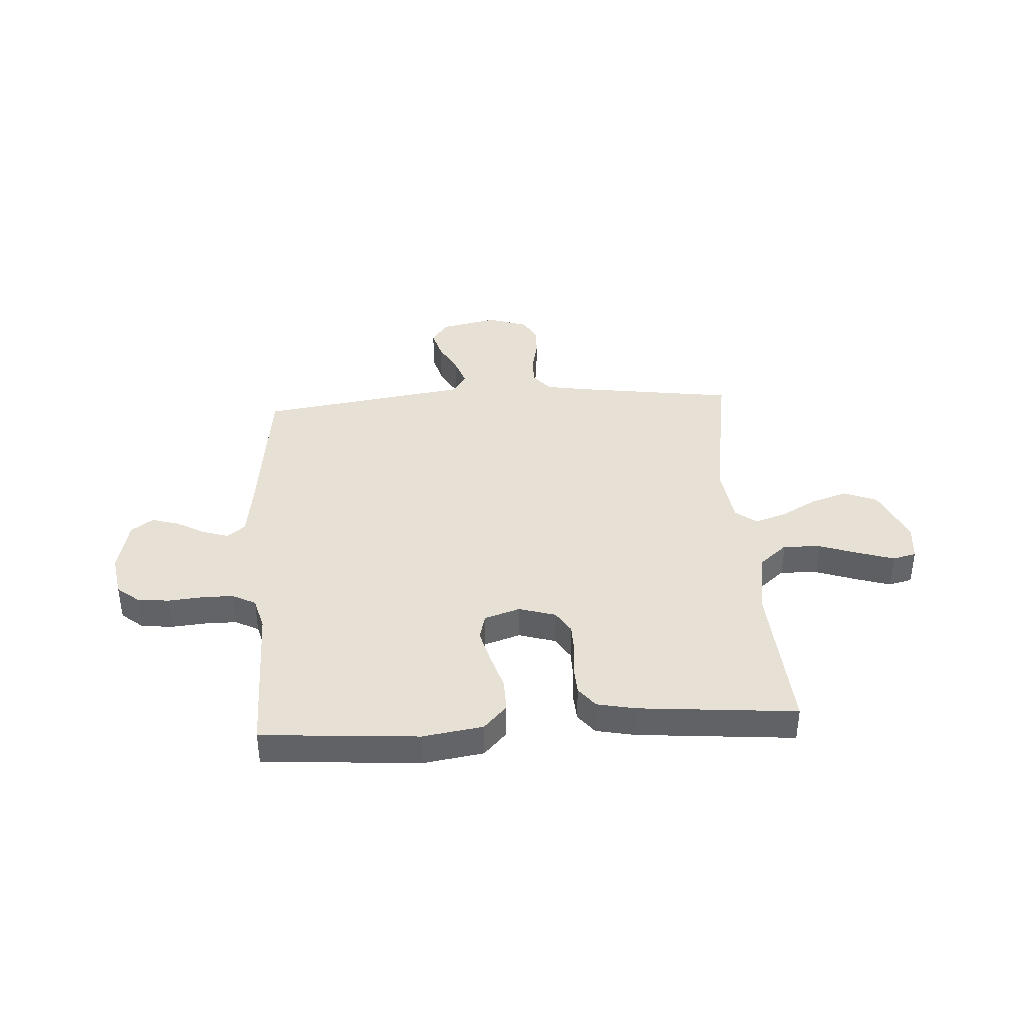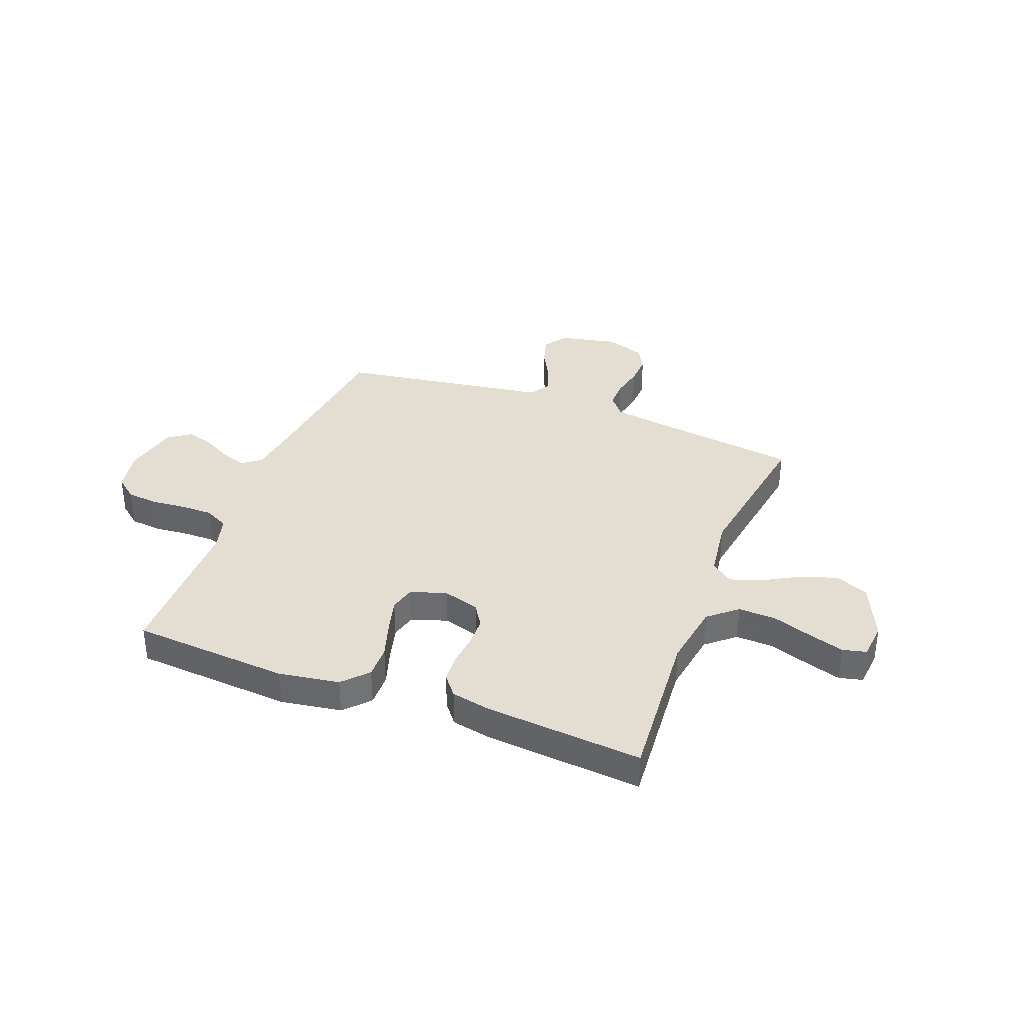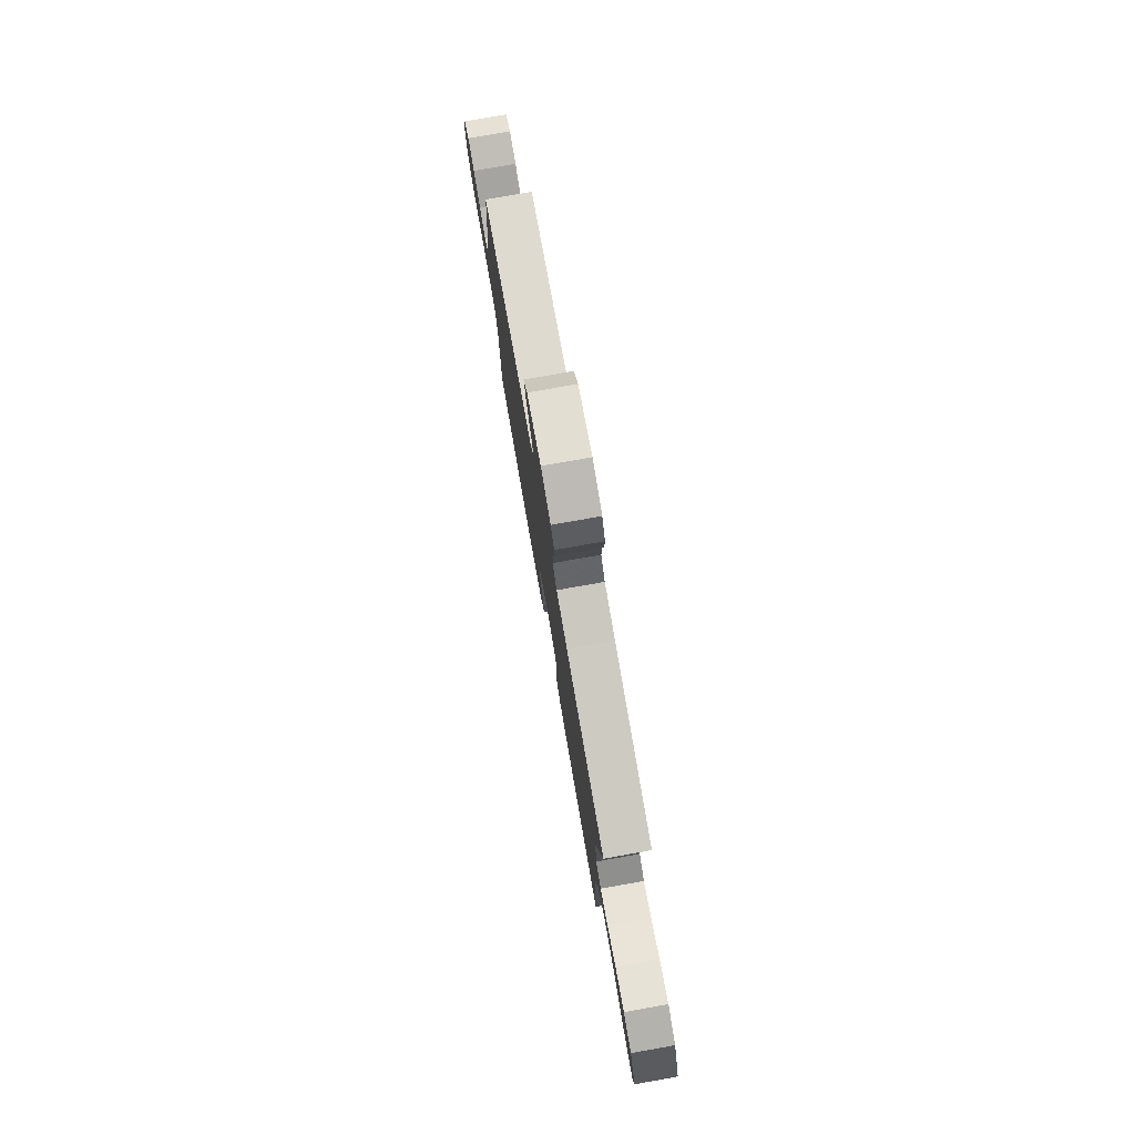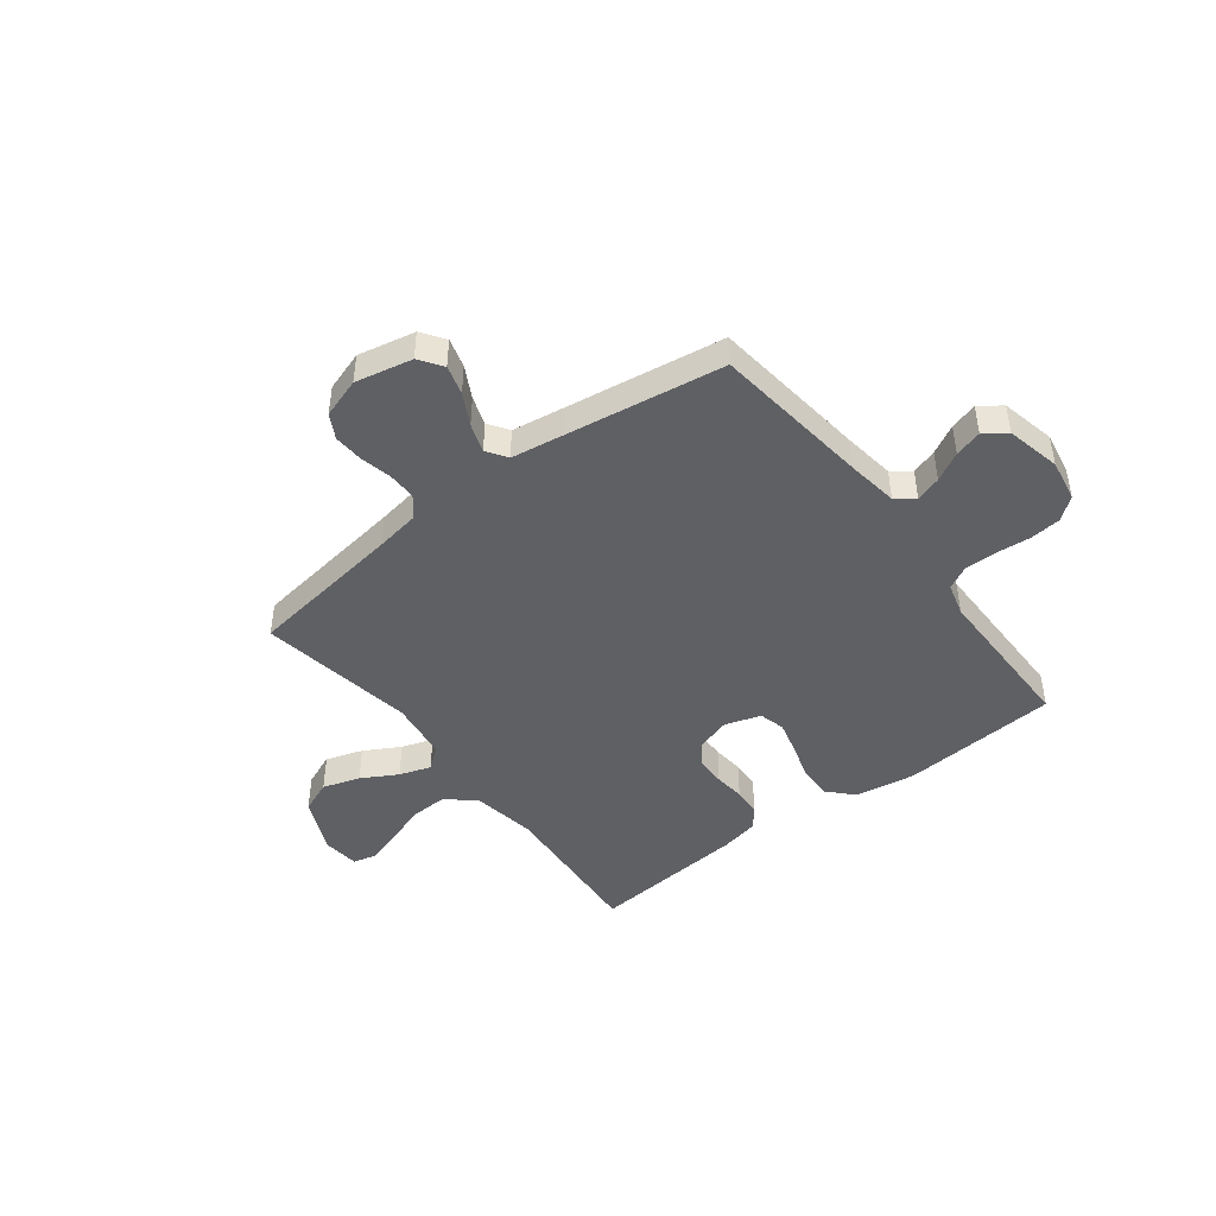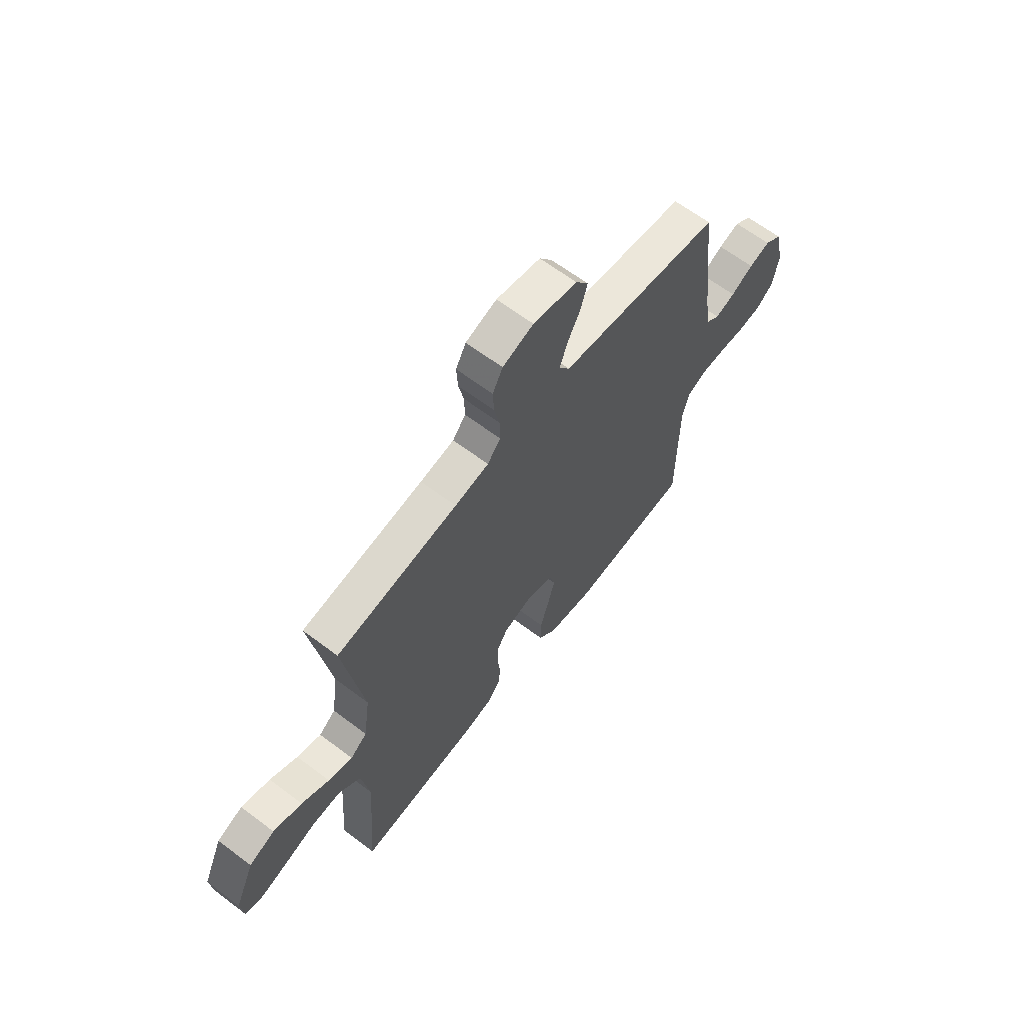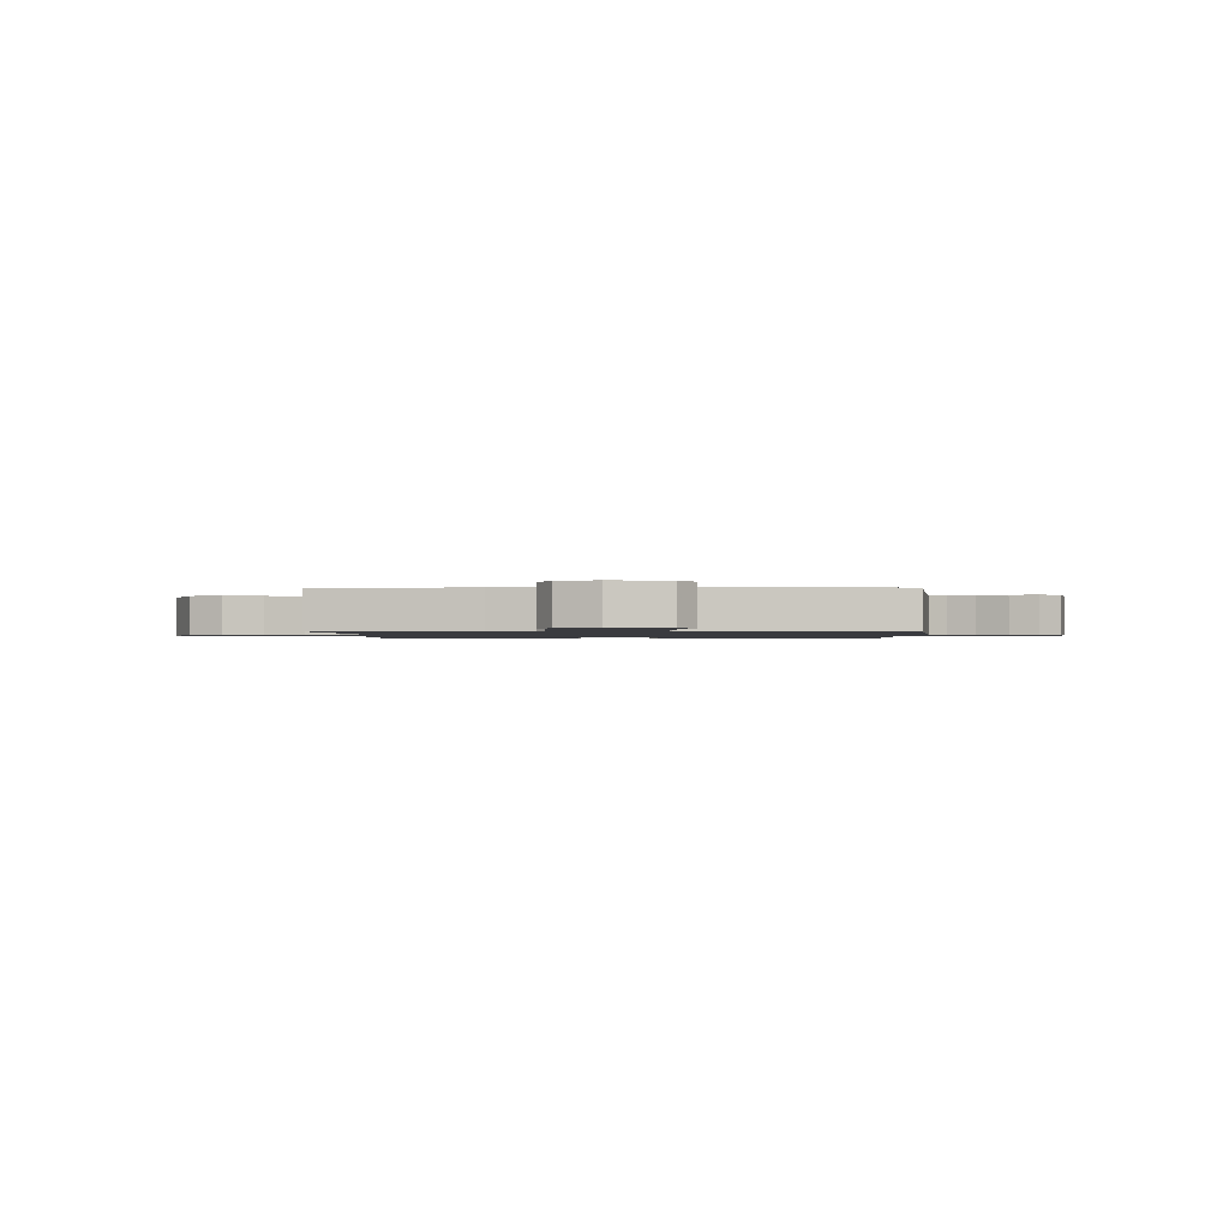
<metadata>
{"format":"obj","ext":"obj","renderer":"f3d","projection":"perspective","resolution":1024,"background":"white","views":[{"elev":39.2,"azim":176.5,"up":"+Y"},{"elev":36.0,"azim":-159.2,"up":"+Y"},{"elev":78.6,"azim":-100.0,"up":"+Z"},{"elev":-45.2,"azim":37.5,"up":"+Y"},{"elev":64.2,"azim":-52.7,"up":"+Z"},{"elev":-1.3,"azim":2.1,"up":"+Y"}]}
</metadata>
<code>
v -0.5 0.07 0.5
v -0.2 0.07 0.542
v -0.116 0.07 0.556
v -0.084 0.07 0.595
v -0.085 0.07 0.649
v -0.098 0.07 0.709
v -0.101 0.07 0.766
v -0.076 0.07 0.812
v 0 0.07 0.837
v 0.109 0.07 0.814
v 0.14 0.07 0.77
v 0.124 0.07 0.714
v 0.092 0.07 0.654
v 0.073 0.07 0.599
v 0.099 0.07 0.56
v 0.2 0.07 0.545
v 0.5 0.07 0.5
v 0.535 0.07 0.2
v 0.549 0.07 0.1
v 0.584 0.07 0.073
v 0.633 0.07 0.089
v 0.688 0.07 0.119
v 0.74 0.07 0.134
v 0.782 0.07 0.104
v 0.805 0.07 0
v 0.791 0.07 -0.08
v 0.749 0.07 -0.114
v 0.689 0.07 -0.12
v 0.623 0.07 -0.114
v 0.563 0.07 -0.114
v 0.518 0.07 -0.137
v 0.501 0.07 -0.2
v 0.5 0.07 -0.5
v 0.2 0.07 -0.522
v 0.085 0.07 -0.504
v 0.041 0.07 -0.457
v 0.042 0.07 -0.394
v 0.064 0.07 -0.323
v 0.081 0.07 -0.258
v 0.068 0.07 -0.209
v 0 0.07 -0.187
v -0.07 0.07 -0.208
v -0.097 0.07 -0.251
v -0.098 0.07 -0.307
v -0.092 0.07 -0.366
v -0.095 0.07 -0.42
v -0.126 0.07 -0.459
v -0.2 0.07 -0.474
v -0.5 0.07 -0.5
v -0.478 0.07 -0.2
v -0.498 0.07 -0.077
v -0.552 0.07 -0.031
v -0.624 0.07 -0.034
v -0.7 0.07 -0.06
v -0.767 0.07 -0.081
v -0.812 0.07 -0.07
v -0.819 0.07 0
v -0.771 0.07 0.108
v -0.708 0.07 0.134
v -0.637 0.07 0.111
v -0.569 0.07 0.073
v -0.509 0.07 0.053
v -0.468 0.07 0.084
v -0.452 0.07 0.2
v -0.5 0 0.5
v -0.2 0 0.542
v -0.116 0 0.556
v -0.084 0 0.595
v -0.085 0 0.649
v -0.098 0 0.709
v -0.101 0 0.766
v -0.076 0 0.812
v 0 0 0.837
v 0.109 0 0.814
v 0.14 0 0.77
v 0.124 0 0.714
v 0.092 0 0.654
v 0.073 0 0.599
v 0.099 0 0.56
v 0.2 0 0.545
v 0.5 0 0.5
v 0.535 0 0.2
v 0.549 0 0.1
v 0.584 0 0.073
v 0.633 0 0.089
v 0.688 0 0.119
v 0.74 0 0.134
v 0.782 0 0.104
v 0.805 0 0
v 0.791 0 -0.08
v 0.749 0 -0.114
v 0.689 0 -0.12
v 0.623 0 -0.114
v 0.563 0 -0.114
v 0.518 0 -0.137
v 0.501 0 -0.2
v 0.5 0 -0.5
v 0.2 0 -0.522
v 0.085 0 -0.504
v 0.041 0 -0.457
v 0.042 0 -0.394
v 0.064 0 -0.323
v 0.081 0 -0.258
v 0.068 0 -0.209
v 0 0 -0.187
v -0.07 0 -0.208
v -0.097 0 -0.251
v -0.098 0 -0.307
v -0.092 0 -0.366
v -0.095 0 -0.42
v -0.126 0 -0.459
v -0.2 0 -0.474
v -0.5 0 -0.5
v -0.478 0 -0.2
v -0.498 0 -0.077
v -0.552 0 -0.031
v -0.624 0 -0.034
v -0.7 0 -0.06
v -0.767 0 -0.081
v -0.812 0 -0.07
v -0.819 0 0
v -0.771 0 0.108
v -0.708 0 0.134
v -0.637 0 0.111
v -0.569 0 0.073
v -0.509 0 0.053
v -0.468 0 0.084
v -0.452 0 0.2
f 59 60 61
f 58 59 61
f 57 58 61
f 56 57 61
f 55 56 61
f 54 55 61
f 53 54 61
f 52 53 61 62
f 51 52 62 63
f 48 49 50
f 47 48 50
f 46 47 50
f 45 46 50
f 44 45 50
f 50 51 63
f 44 50 63
f 43 44 63
f 36 37 38
f 35 36 38
f 34 35 38
f 33 34 38
f 32 33 38
f 31 32 38 39
f 30 31 39 40
f 27 28 29
f 26 27 29
f 25 26 29
f 24 25 29
f 23 24 29
f 22 23 29
f 21 22 29
f 20 21 29 30
f 30 40 41
f 20 30 41
f 19 20 41
f 15 16 17 18
f 11 12 13
f 10 11 13
f 9 10 13
f 8 9 13
f 7 8 13
f 6 7 13
f 5 6 13
f 4 5 13 14
f 3 4 14 15
f 64 1 2
f 2 3 15
f 64 2 15
f 63 64 15
f 43 63 15
f 42 43 15
f 19 41 42
f 18 19 42
f 15 18 42
f 125 124 123
f 125 123 122
f 125 122 121
f 125 121 120
f 125 120 119
f 125 119 118
f 125 118 117
f 126 125 117 116
f 127 126 116 115
f 114 113 112
f 114 112 111
f 114 111 110
f 114 110 109
f 114 109 108
f 127 115 114
f 127 114 108
f 127 108 107
f 102 101 100
f 102 100 99
f 102 99 98
f 102 98 97
f 102 97 96
f 103 102 96 95
f 104 103 95 94
f 93 92 91
f 93 91 90
f 93 90 89
f 93 89 88
f 93 88 87
f 93 87 86
f 93 86 85
f 94 93 85 84
f 105 104 94
f 105 94 84
f 105 84 83
f 82 81 80 79
f 77 76 75
f 77 75 74
f 77 74 73
f 77 73 72
f 77 72 71
f 77 71 70
f 77 70 69
f 78 77 69 68
f 79 78 68 67
f 66 65 128
f 79 67 66
f 79 66 128
f 79 128 127
f 79 127 107
f 79 107 106
f 106 105 83
f 106 83 82
f 106 82 79
f 1 65 66 2
f 2 66 67 3
f 3 67 68 4
f 4 68 69 5
f 5 69 70 6
f 6 70 71 7
f 7 71 72 8
f 8 72 73 9
f 9 73 74 10
f 10 74 75 11
f 11 75 76 12
f 12 76 77 13
f 13 77 78 14
f 14 78 79 15
f 15 79 80 16
f 16 80 81 17
f 17 81 82 18
f 18 82 83 19
f 19 83 84 20
f 20 84 85 21
f 21 85 86 22
f 22 86 87 23
f 23 87 88 24
f 24 88 89 25
f 25 89 90 26
f 26 90 91 27
f 27 91 92 28
f 28 92 93 29
f 29 93 94 30
f 30 94 95 31
f 31 95 96 32
f 32 96 97 33
f 33 97 98 34
f 34 98 99 35
f 35 99 100 36
f 36 100 101 37
f 37 101 102 38
f 38 102 103 39
f 39 103 104 40
f 40 104 105 41
f 41 105 106 42
f 42 106 107 43
f 43 107 108 44
f 44 108 109 45
f 45 109 110 46
f 46 110 111 47
f 47 111 112 48
f 48 112 113 49
f 49 113 114 50
f 50 114 115 51
f 51 115 116 52
f 52 116 117 53
f 53 117 118 54
f 54 118 119 55
f 55 119 120 56
f 56 120 121 57
f 57 121 122 58
f 58 122 123 59
f 59 123 124 60
f 60 124 125 61
f 61 125 126 62
f 62 126 127 63
f 63 127 128 64
f 64 128 65 1

</code>
